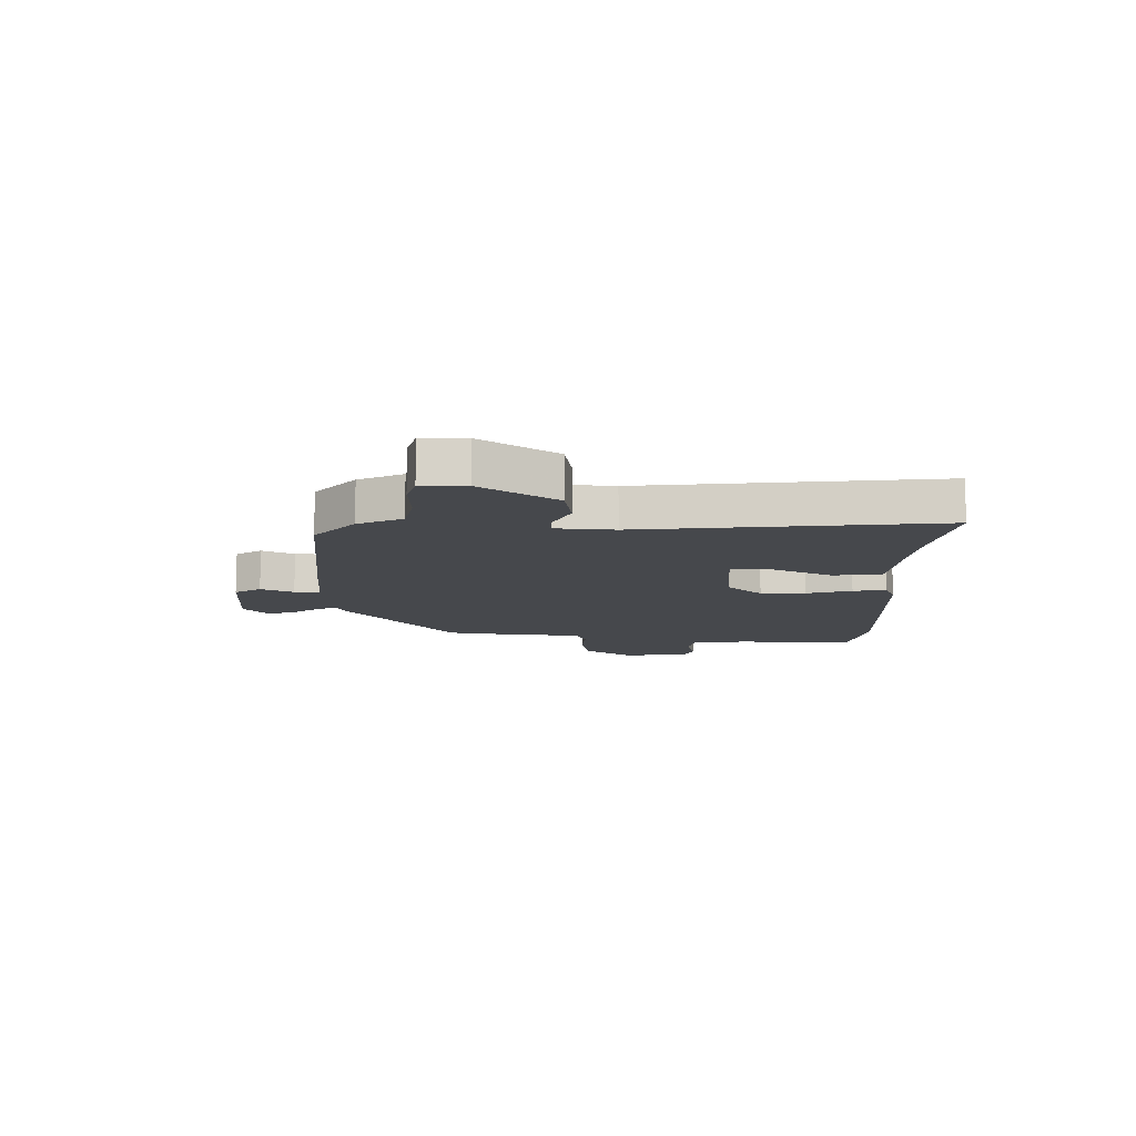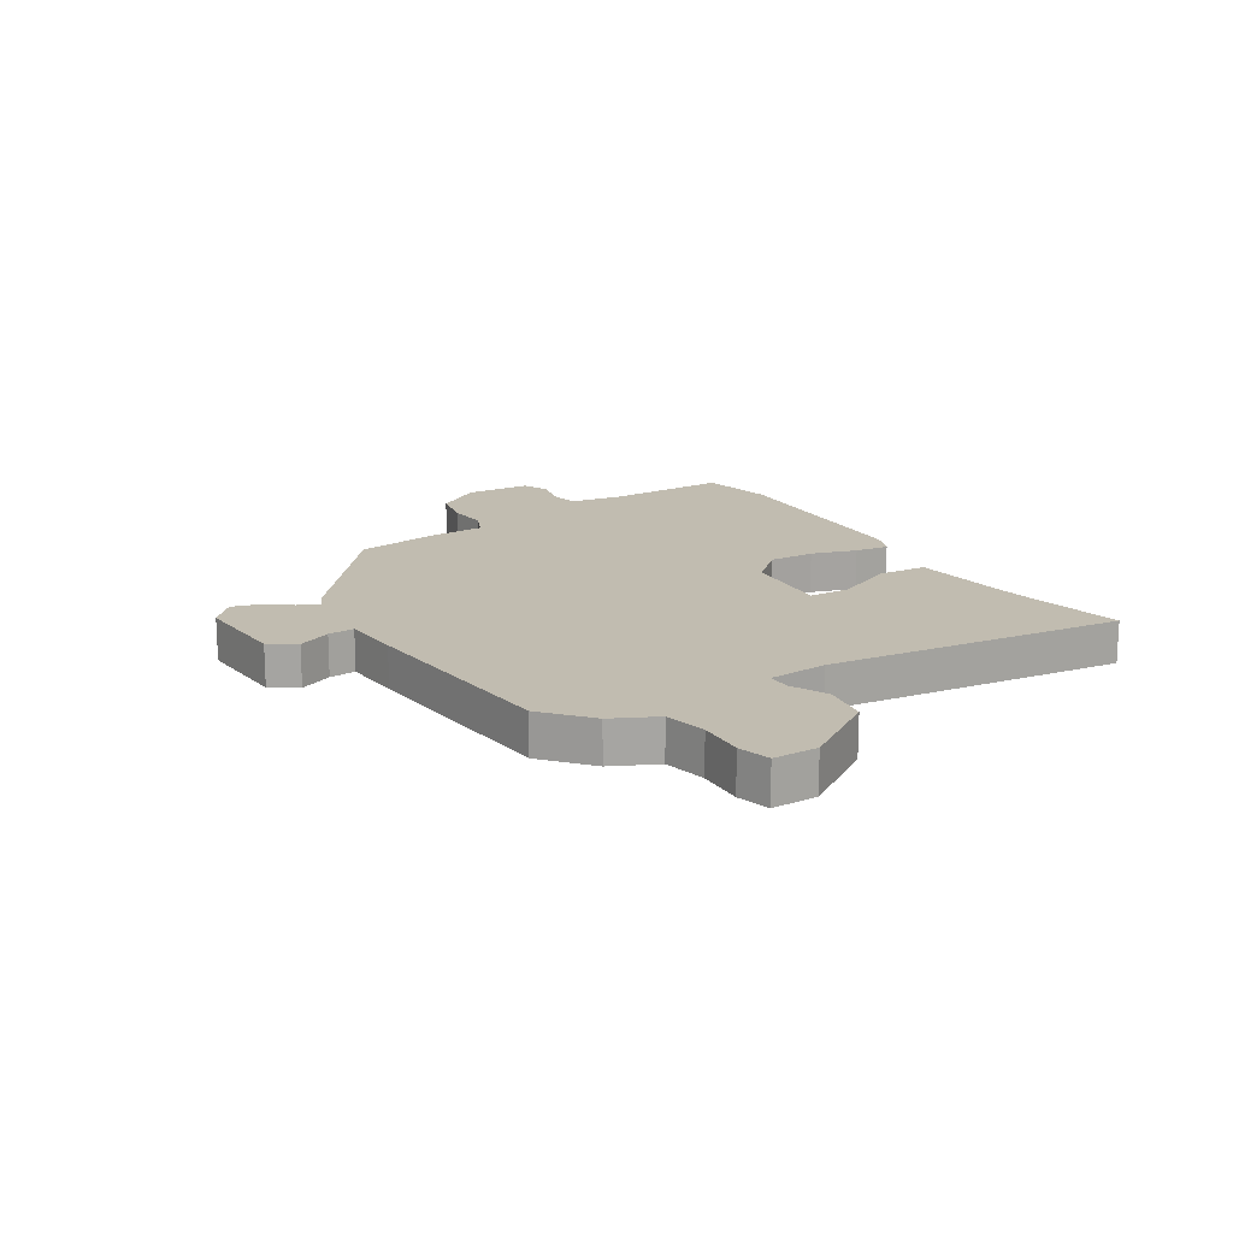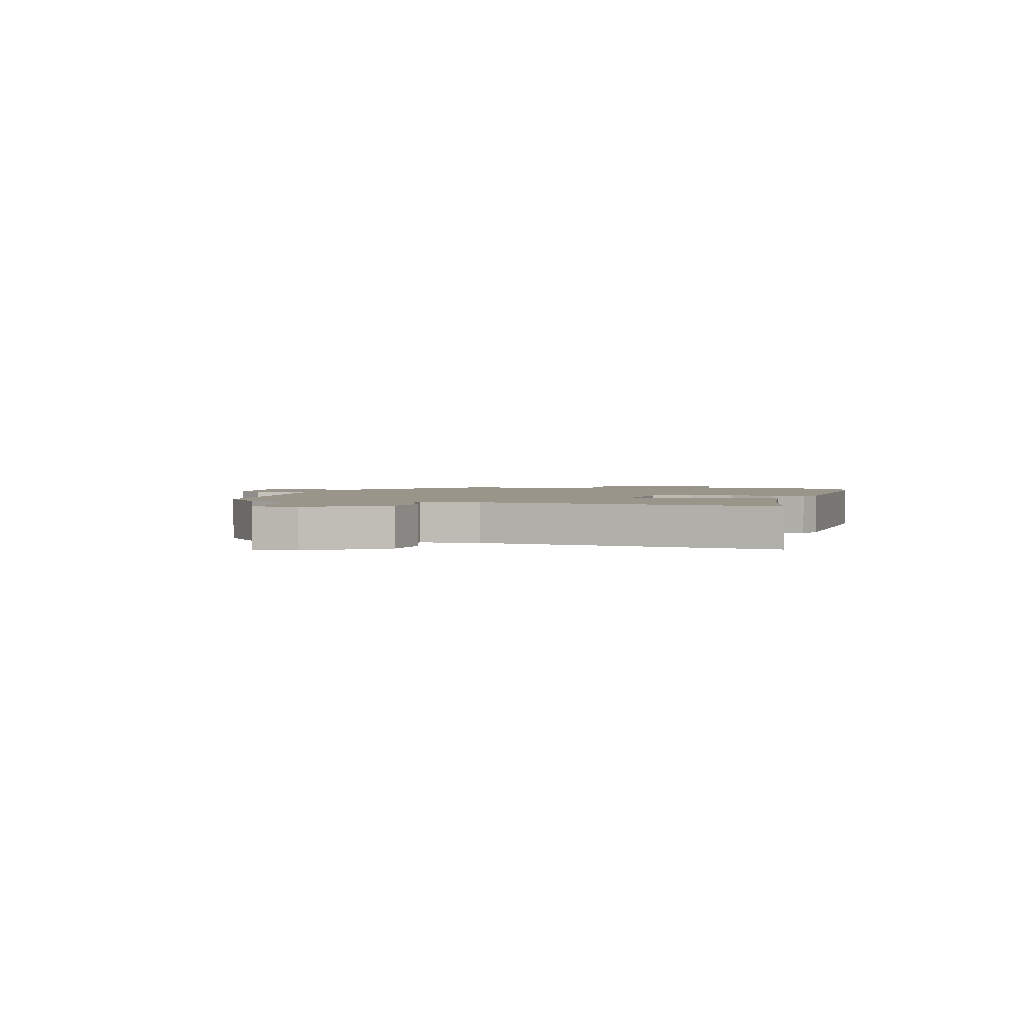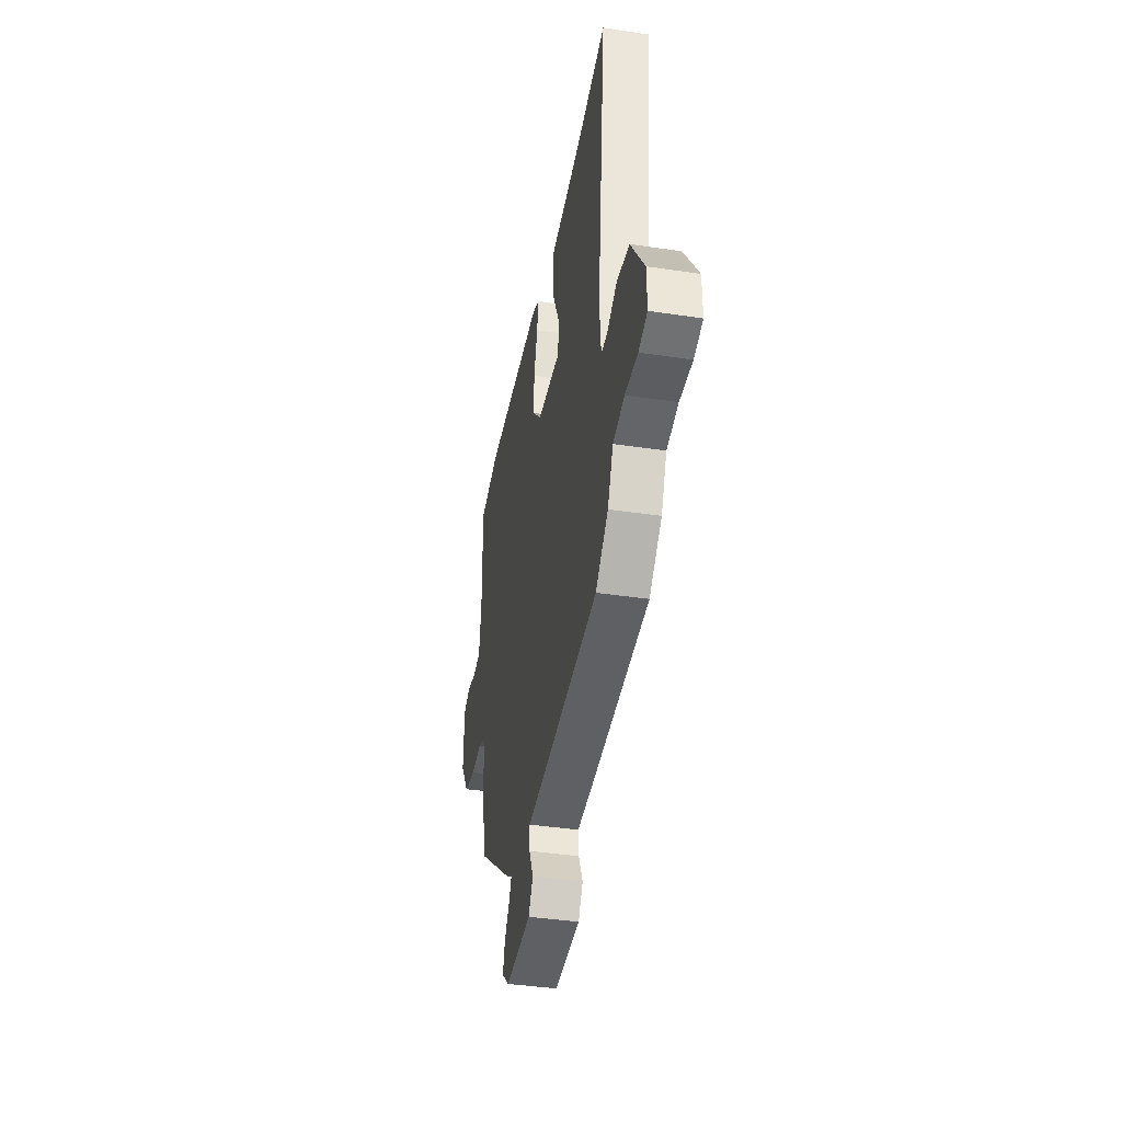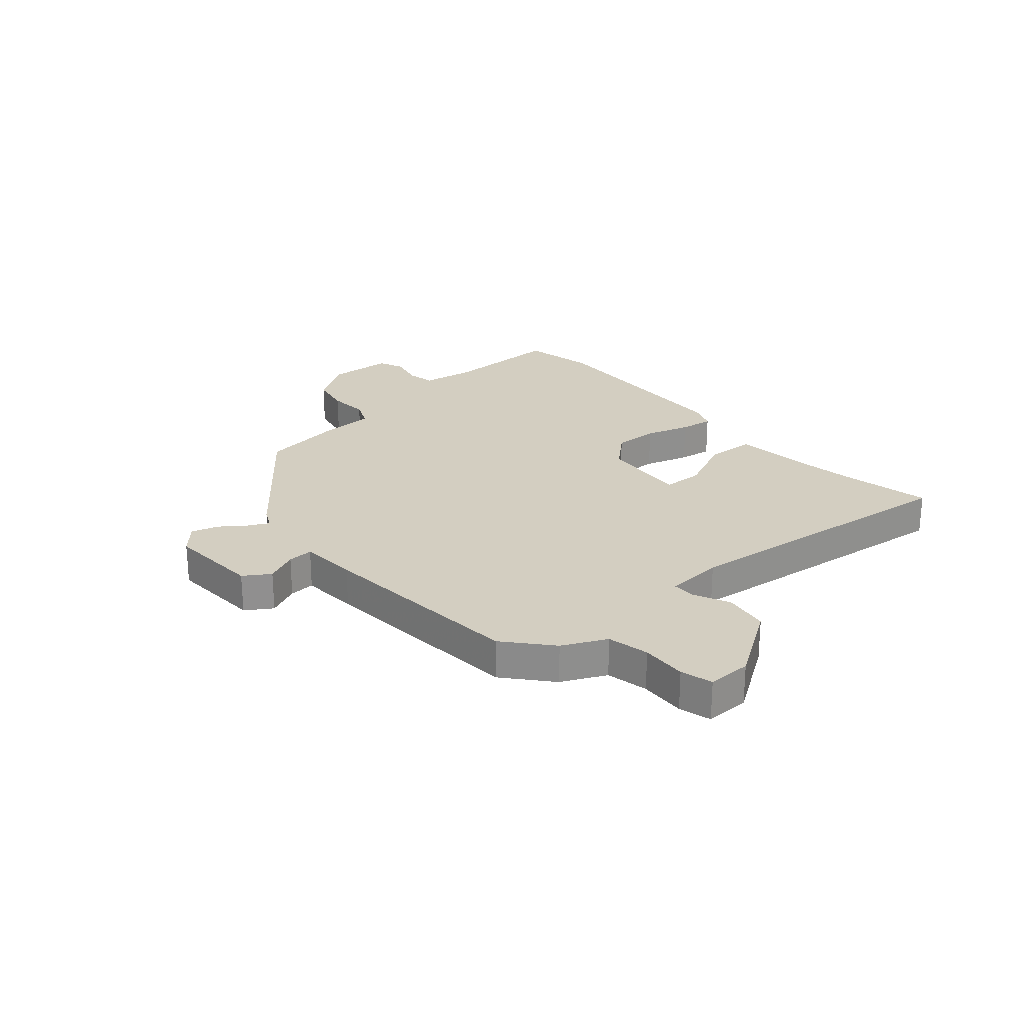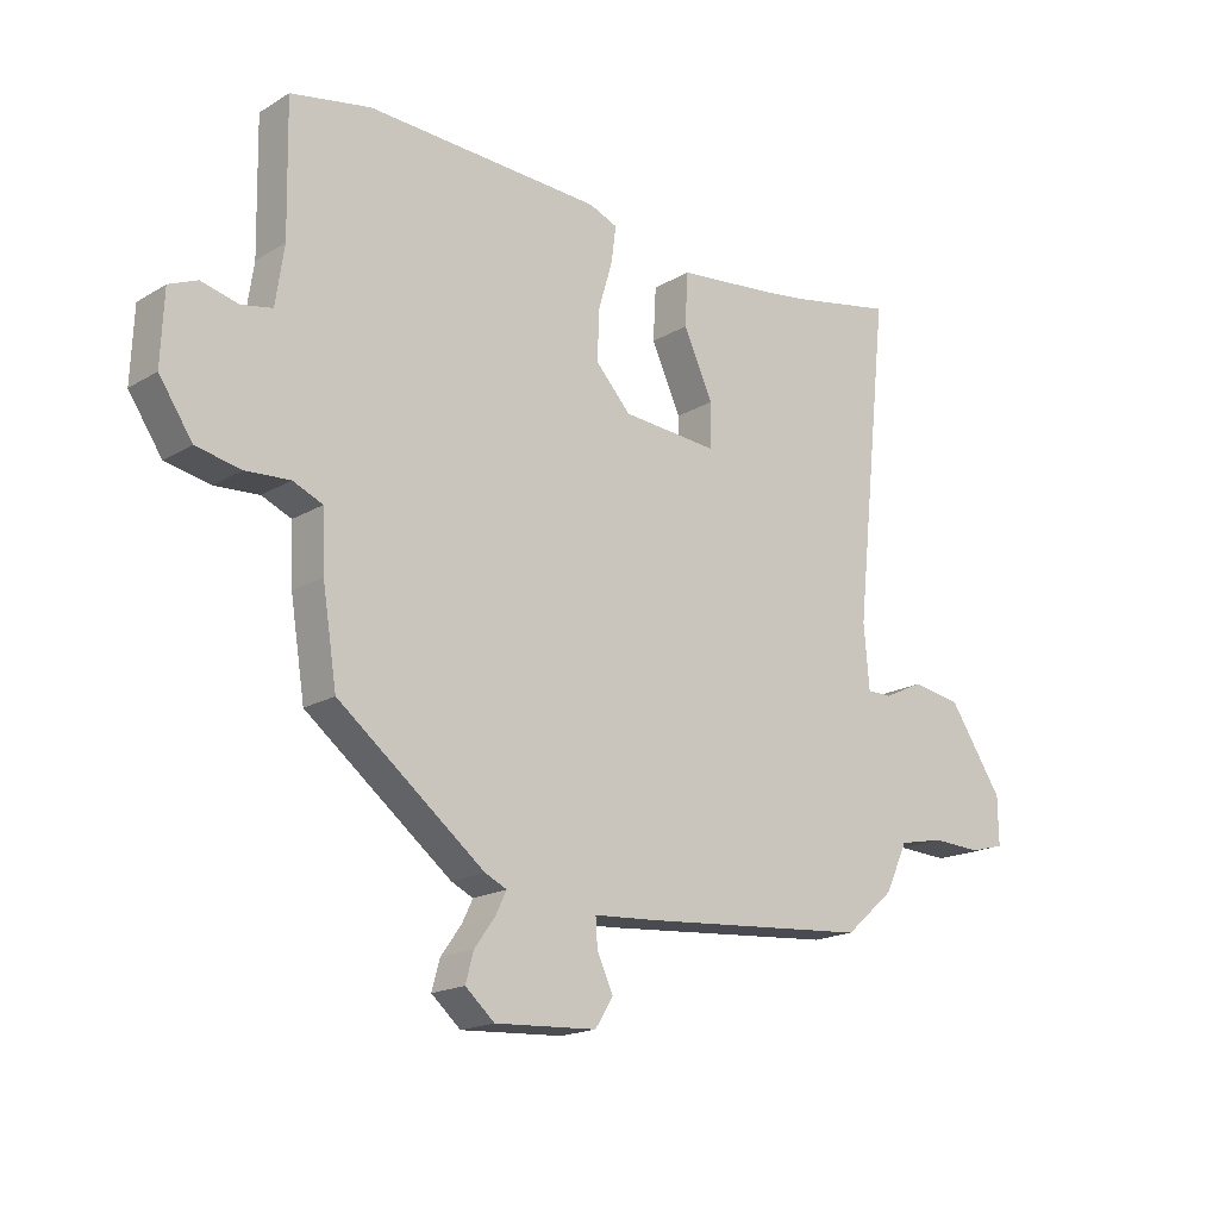
<metadata>
{"format":"obj","ext":"obj","renderer":"f3d","projection":"perspective","resolution":1024,"background":"white","views":[{"elev":-11.4,"azim":-90.8,"up":"+Y"},{"elev":16.6,"azim":-121.4,"up":"+Y"},{"elev":2.2,"azim":-74.7,"up":"+Y"},{"elev":-39.5,"azim":-100.6,"up":"+Z"},{"elev":25.0,"azim":-130.7,"up":"+Y"},{"elev":-18.0,"azim":139.0,"up":"+Z"}]}
</metadata>
<code>
v 0.42 0.07 0.516
v 0.552 0.07 0.49
v 0.548 0.07 0.275
v 0.562 0.07 0.179
v 0.613 0.07 0.169
v 0.674 0.07 0.184
v 0.721 0.07 0.164
v 0.726 0.07 0.046
v 0.671 0.07 -0.036
v 0.597 0.07 -0.051
v 0.524 0.07 -0.046
v 0.475 0.07 -0.067
v 0.471 0.07 -0.163
v 0.447 0.07 -0.314
v 0.206 0.07 -0.503
v 0.17 0.07 -0.52
v 0.188 0.07 -0.557
v 0.222 0.07 -0.604
v 0.235 0.07 -0.652
v 0.187 0.07 -0.694
v 0.019 0.07 -0.684
v -0.011 0.07 -0.637
v 0.016 0.07 -0.579
v 0.019 0.07 -0.533
v -0.085 0.07 -0.526
v -0.464 0.07 -0.494
v -0.546 0.07 -0.423
v -0.583 0.07 -0.344
v -0.658 0.07 -0.328
v -0.74 0.07 -0.332
v -0.797 0.07 -0.316
v -0.796 0.07 -0.237
v -0.707 0.07 -0.104
v -0.625 0.07 -0.091
v -0.56 0.07 -0.122
v -0.519 0.07 -0.122
v -0.51 0.07 -0.017
v -0.567 0.07 0.513
v -0.397 0.07 0.479
v -0.323 0.07 0.468
v -0.157 0.07 0.45
v -0.152 0.07 0.362
v -0.201 0.07 0.256
v -0.199 0.07 0.183
v -0.041 0.07 0.195
v 0.017 0.07 0.258
v 0.015 0.07 0.339
v -0.009 0.07 0.42
v -0.017 0.07 0.48
v 0.03 0.07 0.499
v 0.42 0 0.516
v 0.552 0 0.49
v 0.548 0 0.275
v 0.562 0 0.179
v 0.613 0 0.169
v 0.674 0 0.184
v 0.721 0 0.164
v 0.726 0 0.046
v 0.671 0 -0.036
v 0.597 0 -0.051
v 0.524 0 -0.046
v 0.475 0 -0.067
v 0.471 0 -0.163
v 0.447 0 -0.314
v 0.206 0 -0.503
v 0.17 0 -0.52
v 0.188 0 -0.557
v 0.222 0 -0.604
v 0.235 0 -0.652
v 0.187 0 -0.694
v 0.019 0 -0.684
v -0.011 0 -0.637
v 0.016 0 -0.579
v 0.019 0 -0.533
v -0.085 0 -0.526
v -0.464 0 -0.494
v -0.546 0 -0.423
v -0.583 0 -0.344
v -0.658 0 -0.328
v -0.74 0 -0.332
v -0.797 0 -0.316
v -0.796 0 -0.237
v -0.707 0 -0.104
v -0.625 0 -0.091
v -0.56 0 -0.122
v -0.519 0 -0.122
v -0.51 0 -0.017
v -0.567 0 0.513
v -0.397 0 0.479
v -0.323 0 0.468
v -0.157 0 0.45
v -0.152 0 0.362
v -0.201 0 0.256
v -0.199 0 0.183
v -0.041 0 0.195
v 0.017 0 0.258
v 0.015 0 0.339
v -0.009 0 0.42
v -0.017 0 0.48
v 0.03 0 0.499
f 1 2 3
f 50 1 3
f 49 50 3
f 48 49 3
f 47 48 3
f 46 47 3 4
f 45 46 4 5
f 44 45 5
f 40 41 42 43
f 39 40 43 44
f 37 38 39 44
f 36 37 44 5
f 33 34 35
f 32 33 35
f 31 32 35
f 30 31 35
f 29 30 35
f 28 29 35 36
f 36 5 6
f 28 36 6
f 27 28 6
f 26 27 6
f 25 26 6
f 24 25 6
f 21 22 23
f 20 21 23
f 19 20 23
f 18 19 23
f 17 18 23
f 16 17 23 24
f 15 16 24
f 14 15 24
f 13 14 24
f 12 13 24
f 9 10 11
f 8 9 11
f 7 8 11
f 6 7 11
f 6 11 12
f 6 12 24
f 53 52 51
f 53 51 100
f 53 100 99
f 53 99 98
f 53 98 97
f 54 53 97 96
f 55 54 96 95
f 55 95 94
f 93 92 91 90
f 94 93 90 89
f 94 89 88 87
f 55 94 87 86
f 85 84 83
f 85 83 82
f 85 82 81
f 85 81 80
f 85 80 79
f 86 85 79 78
f 56 55 86
f 56 86 78
f 56 78 77
f 56 77 76
f 56 76 75
f 56 75 74
f 73 72 71
f 73 71 70
f 73 70 69
f 73 69 68
f 73 68 67
f 74 73 67 66
f 74 66 65
f 74 65 64
f 74 64 63
f 74 63 62
f 61 60 59
f 61 59 58
f 61 58 57
f 61 57 56
f 62 61 56
f 74 62 56
f 1 51 52 2
f 2 52 53 3
f 3 53 54 4
f 4 54 55 5
f 5 55 56 6
f 6 56 57 7
f 7 57 58 8
f 8 58 59 9
f 9 59 60 10
f 10 60 61 11
f 11 61 62 12
f 12 62 63 13
f 13 63 64 14
f 14 64 65 15
f 15 65 66 16
f 16 66 67 17
f 17 67 68 18
f 18 68 69 19
f 19 69 70 20
f 20 70 71 21
f 21 71 72 22
f 22 72 73 23
f 23 73 74 24
f 24 74 75 25
f 25 75 76 26
f 26 76 77 27
f 27 77 78 28
f 28 78 79 29
f 29 79 80 30
f 30 80 81 31
f 31 81 82 32
f 32 82 83 33
f 33 83 84 34
f 34 84 85 35
f 35 85 86 36
f 36 86 87 37
f 37 87 88 38
f 38 88 89 39
f 39 89 90 40
f 40 90 91 41
f 41 91 92 42
f 42 92 93 43
f 43 93 94 44
f 44 94 95 45
f 45 95 96 46
f 46 96 97 47
f 47 97 98 48
f 48 98 99 49
f 49 99 100 50
f 50 100 51 1

</code>
